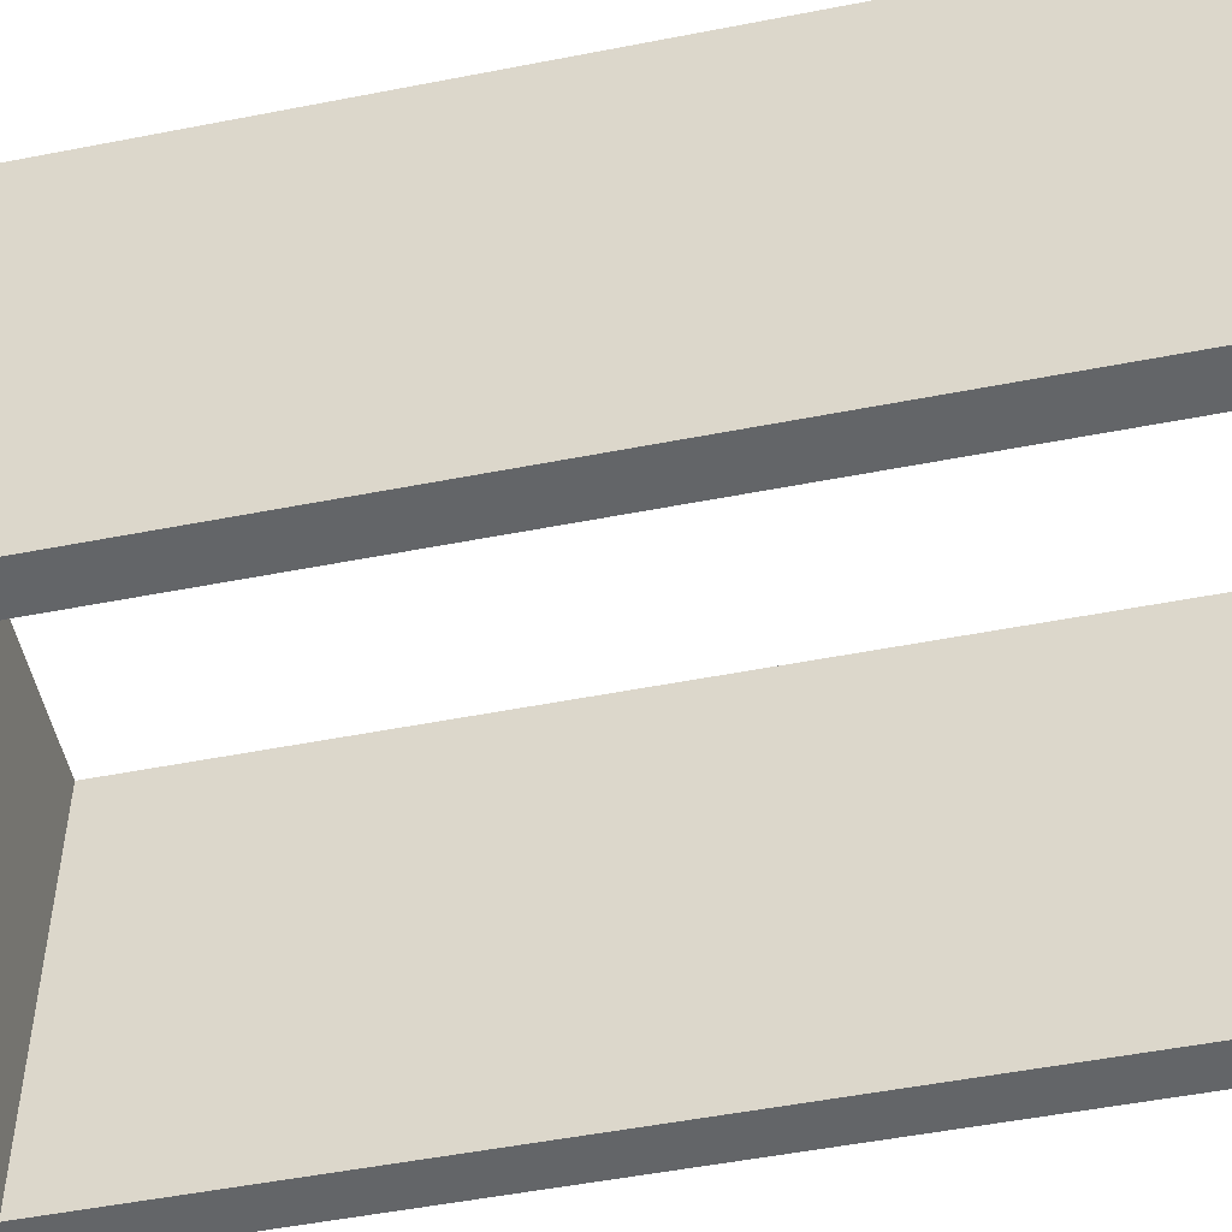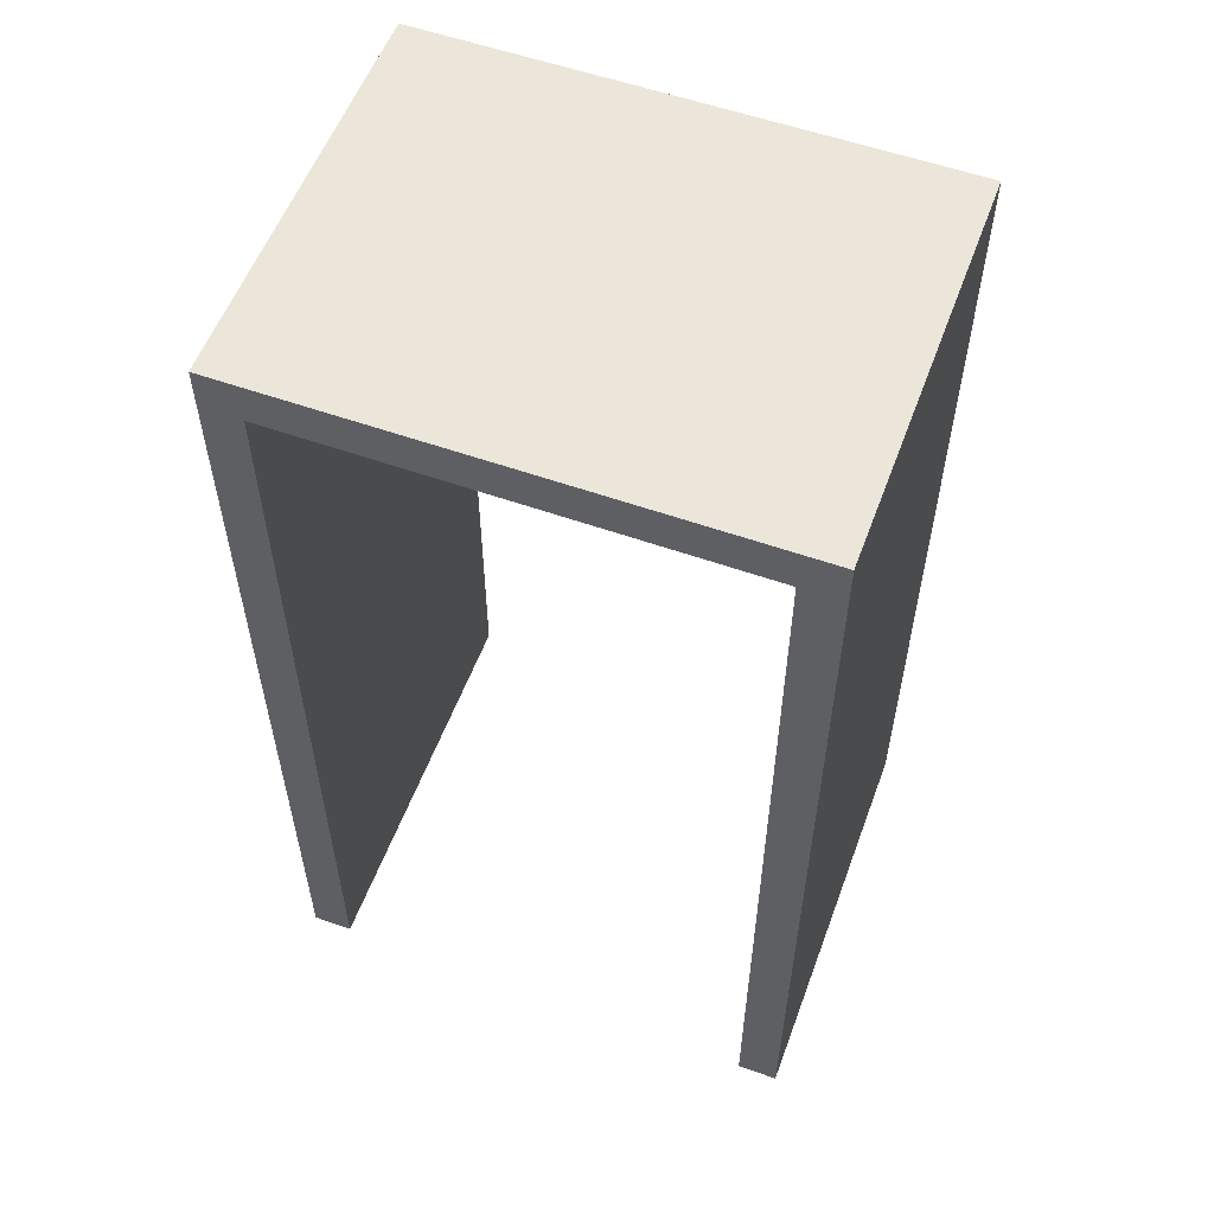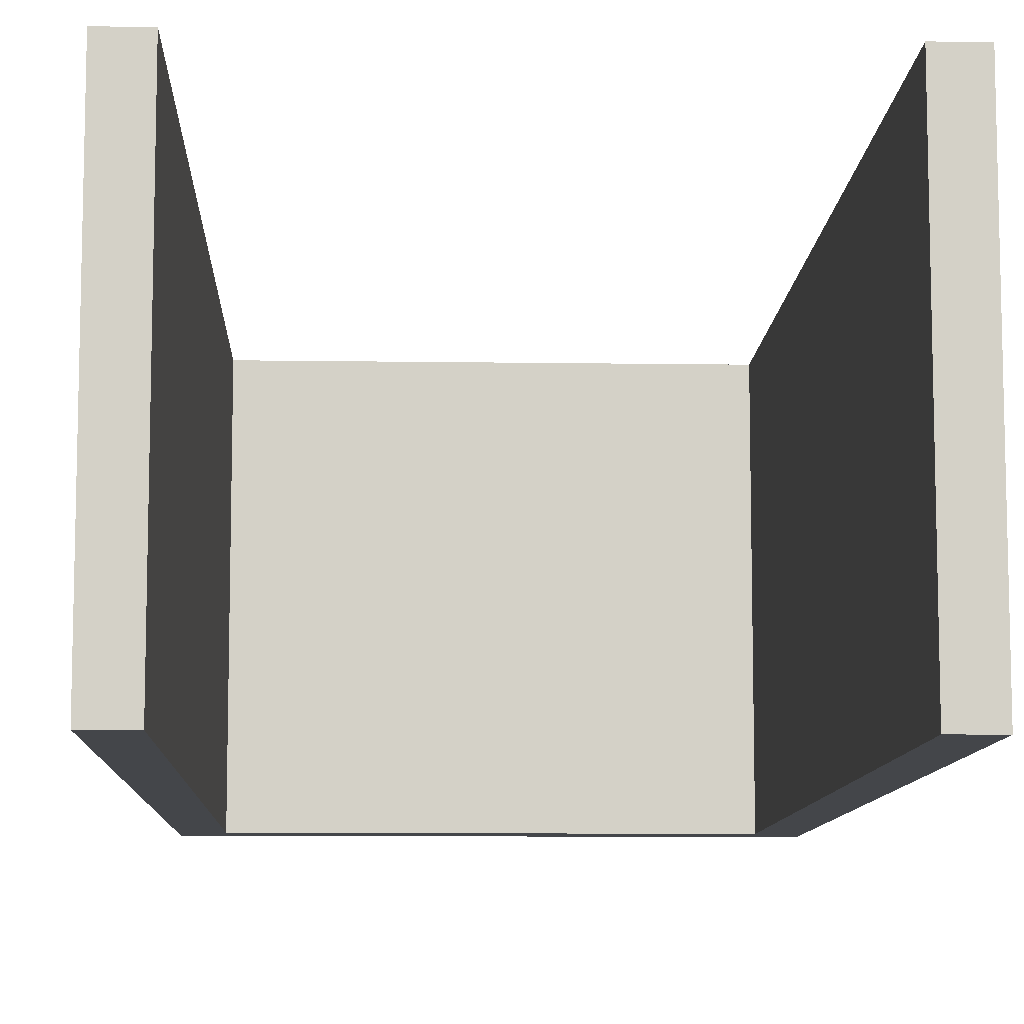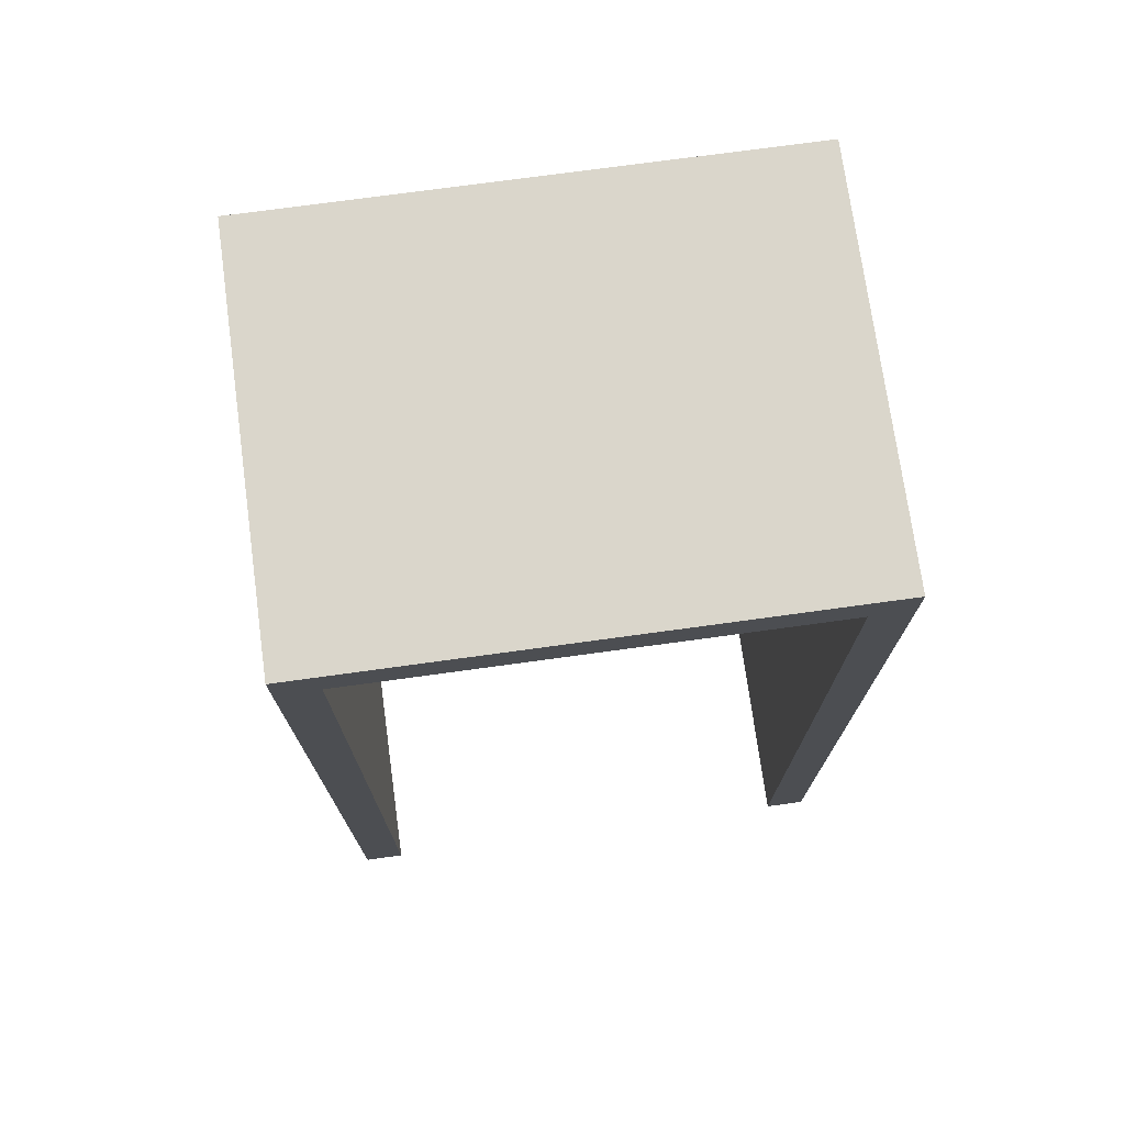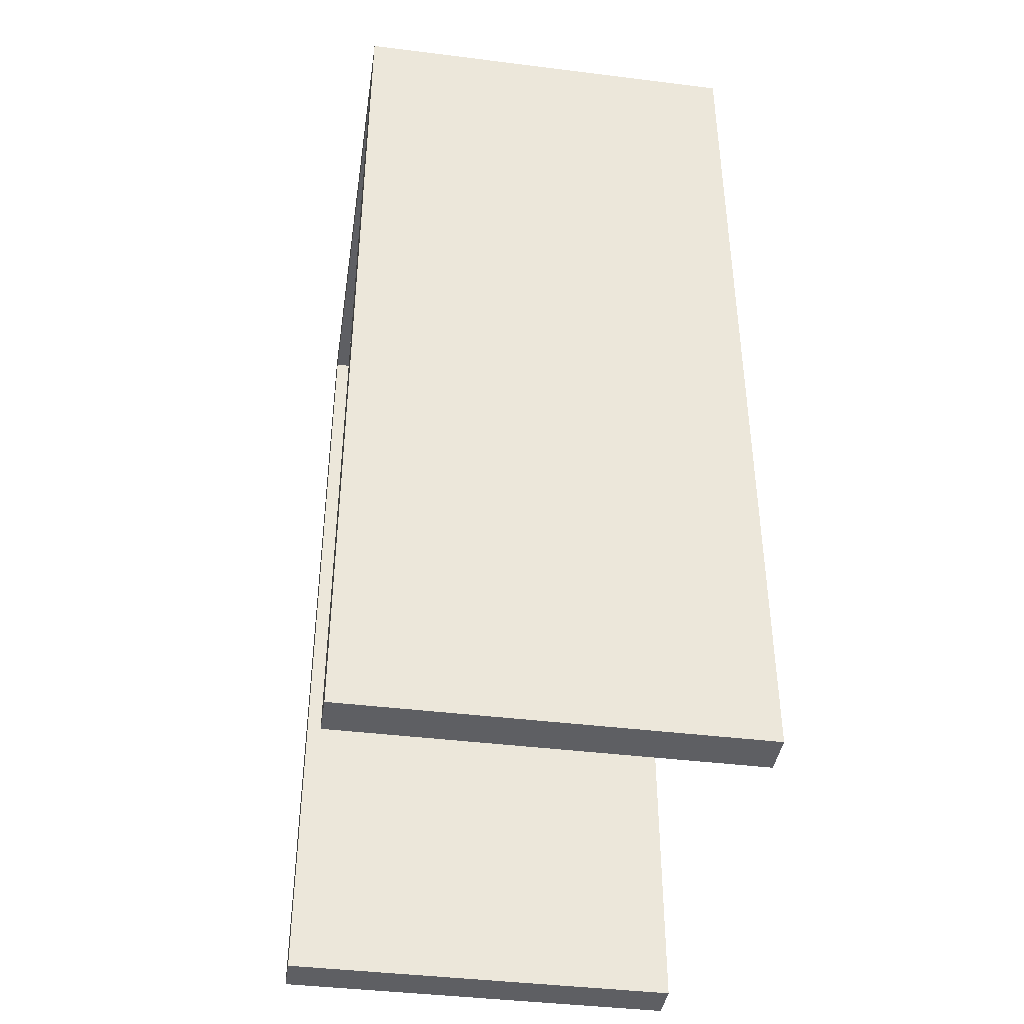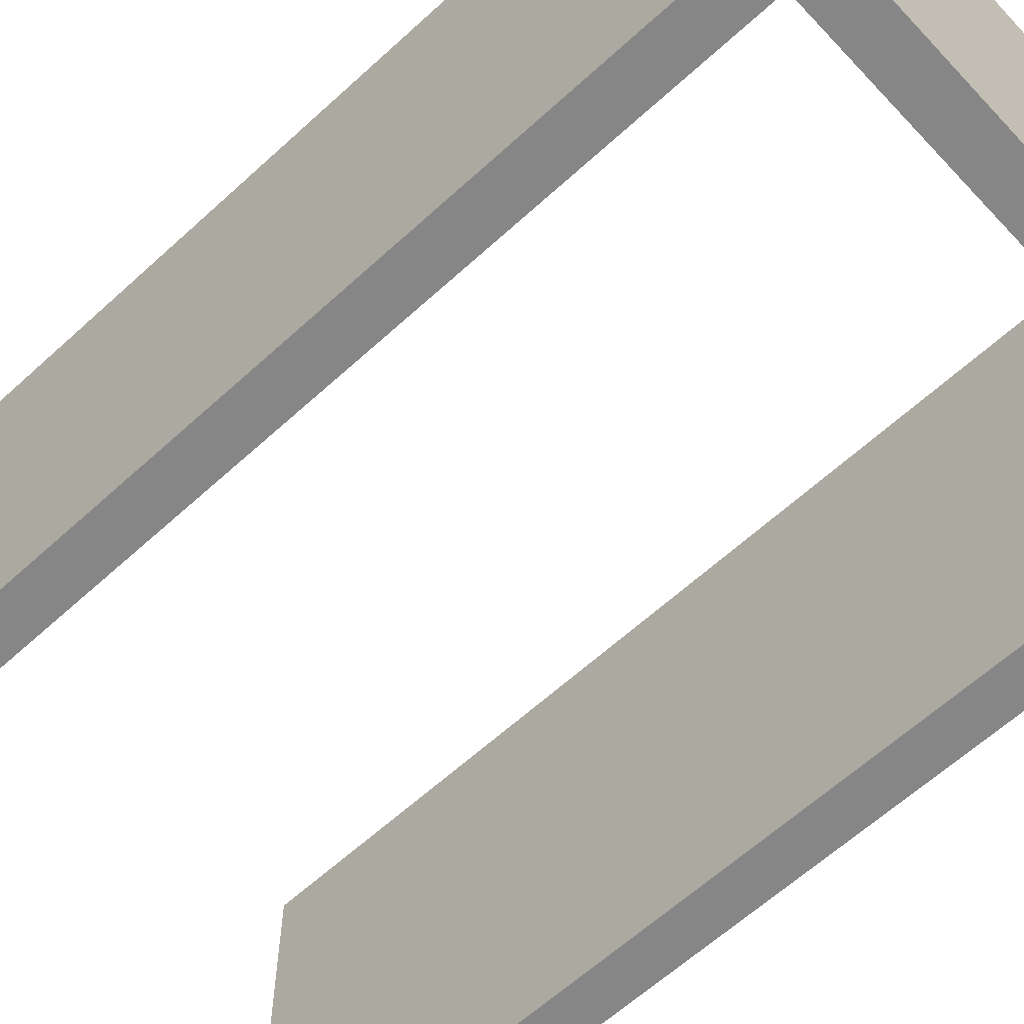
<metadata>
{"format":"obj","ext":"obj","renderer":"f3d","projection":"perspective","resolution":1024,"background":"white","views":[{"elev":-51.4,"azim":-78.0,"up":"+Z"},{"elev":56.4,"azim":-159.7,"up":"+Y"},{"elev":-9.5,"azim":-2.3,"up":"+Z"},{"elev":73.8,"azim":172.2,"up":"+Y"},{"elev":-41.2,"azim":-98.6,"up":"+Y"},{"elev":-62.2,"azim":132.9,"up":"+Z"}]}
</metadata>
<code>
o mesh46/mesh46-geometry#mesh46-geometry
v -0.3522 -0.5149 -0.5875
v -0.2922 -0.5149 -0.6337
v -0.2922 -0.5149 -0.5875
v -0.3522 -0.5149 -0.6337
v -0.2922 -0.6214 -0.6337
v -0.3522 -0.5197 -0.5875
v -0.3522 -0.6223 -0.5875
v -0.3476 -0.5197 -0.6337
v -0.2922 -0.6214 -0.6106
v -0.2968 -0.6214 -0.6337
v -0.3476 -0.5197 -0.5875
v -0.3522 -0.6223 -0.6337
v -0.343 -0.5197 -0.6337
v -0.2922 -0.6214 -0.5875
v -0.2968 -0.6214 -0.6106
v -0.2968 -0.5197 -0.6337
v -0.2968 -0.5197 -0.5875
v -0.3476 -0.6223 -0.6337
v -0.2922 -0.5197 -0.5875
v -0.2968 -0.6214 -0.5875
v -0.3476 -0.6223 -0.5875
v -0.3476 -0.6223 -0.6101
f 1 2 3
f 2 1 4
f 3 2 1
f 4 1 2
f 3 5 2
f 2 5 3
f 6 3 1
f 1 3 6
f 4 7 1
f 1 7 4
f 4 8 2
f 2 8 4
f 5 3 9
f 9 3 5
f 2 10 5
f 5 10 2
f 11 3 6
f 6 3 11
f 1 7 6
f 6 7 1
f 7 4 12
f 12 4 7
f 12 8 4
f 4 8 12
f 13 2 8
f 8 2 13
f 9 3 14
f 14 3 9
f 15 5 9
f 9 5 15
f 10 2 16
f 16 2 10
f 5 15 10
f 10 15 5
f 17 3 11
f 11 3 17
f 7 11 6
f 6 11 7
f 18 7 12
f 12 7 18
f 8 12 18
f 18 12 8
f 16 2 13
f 13 2 16
f 11 13 8
f 8 13 11
f 14 3 19
f 19 3 14
f 20 9 14
f 14 9 20
f 9 20 15
f 15 20 9
f 17 10 16
f 16 10 17
f 10 17 15
f 15 17 10
f 3 17 19
f 19 17 3
f 17 13 11
f 11 13 17
f 11 7 21
f 21 7 11
f 22 7 18
f 18 7 22
f 22 8 18
f 18 8 22
f 13 17 16
f 16 17 13
f 8 22 11
f 11 22 8
f 19 20 14
f 14 20 19
f 15 17 20
f 20 17 15
f 20 19 17
f 17 19 20
f 7 22 21
f 21 22 7
f 11 22 21
f 21 22 11

</code>
